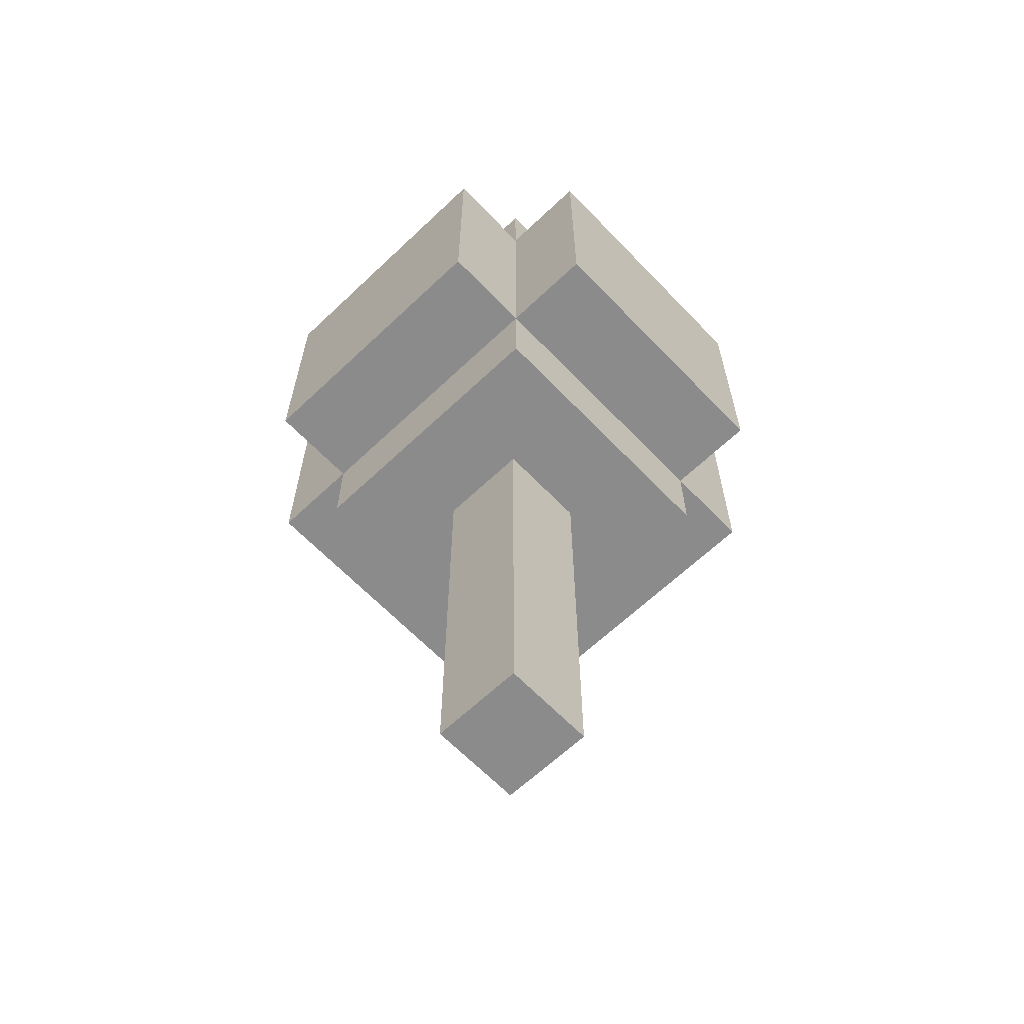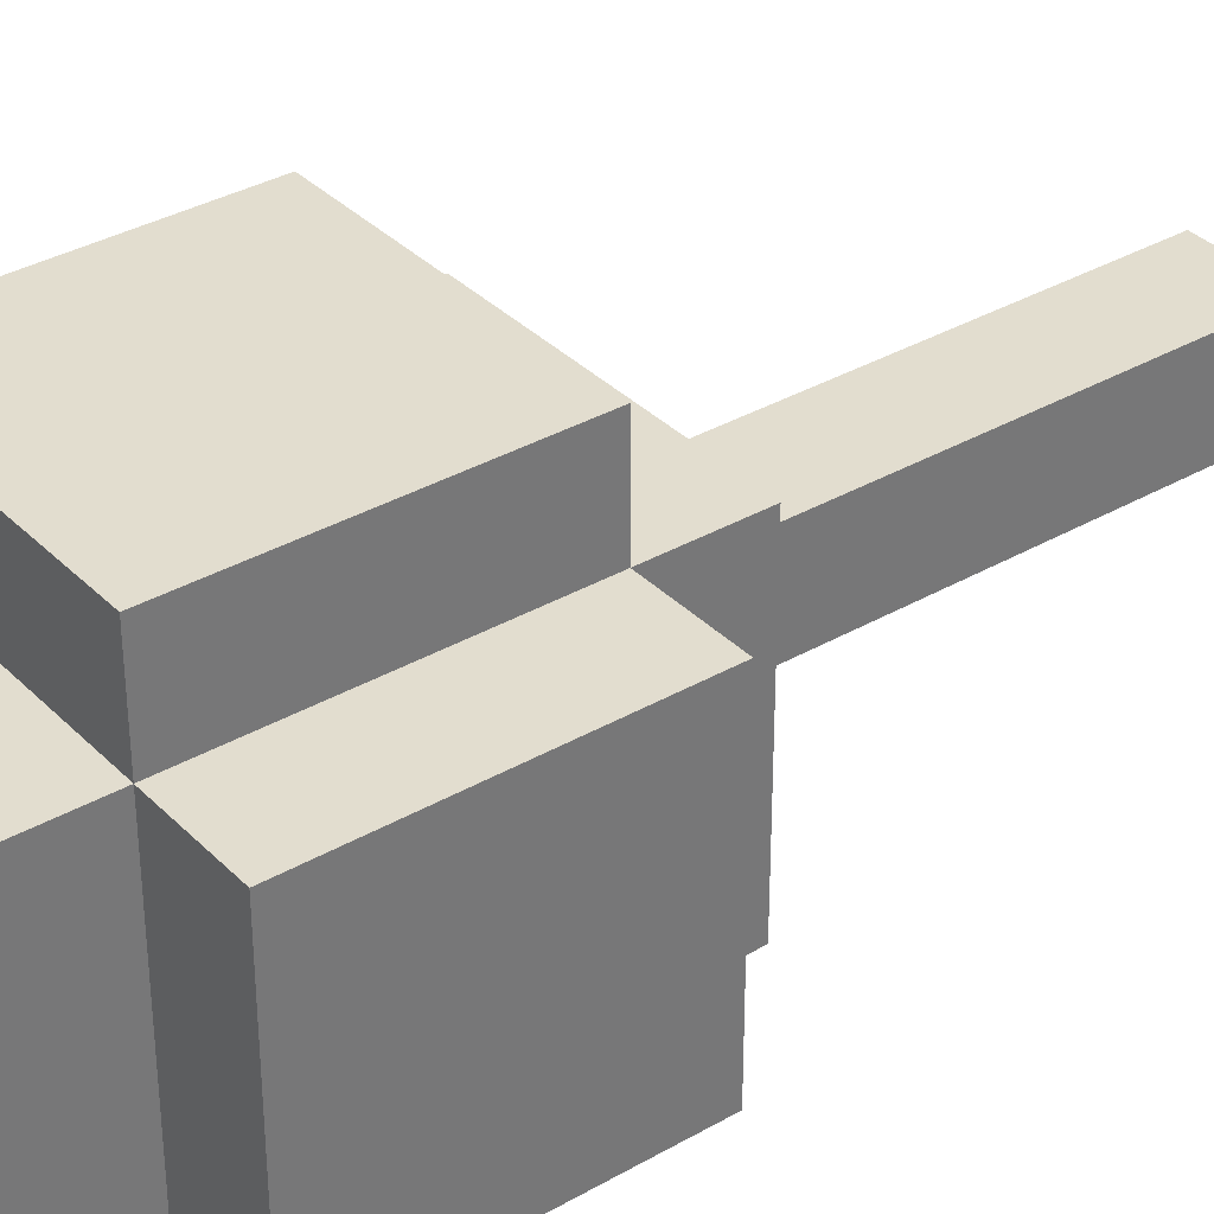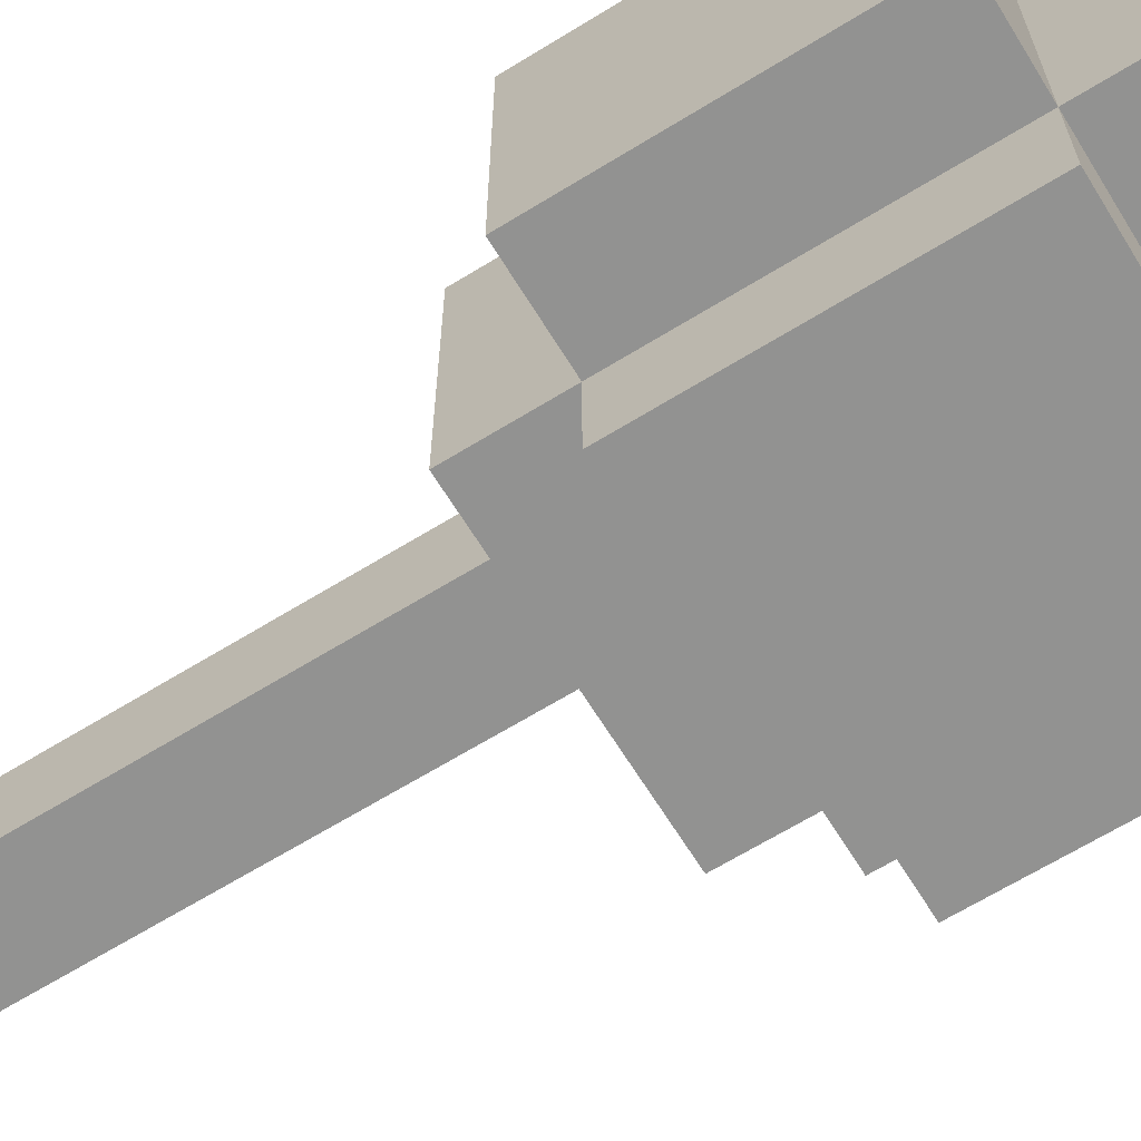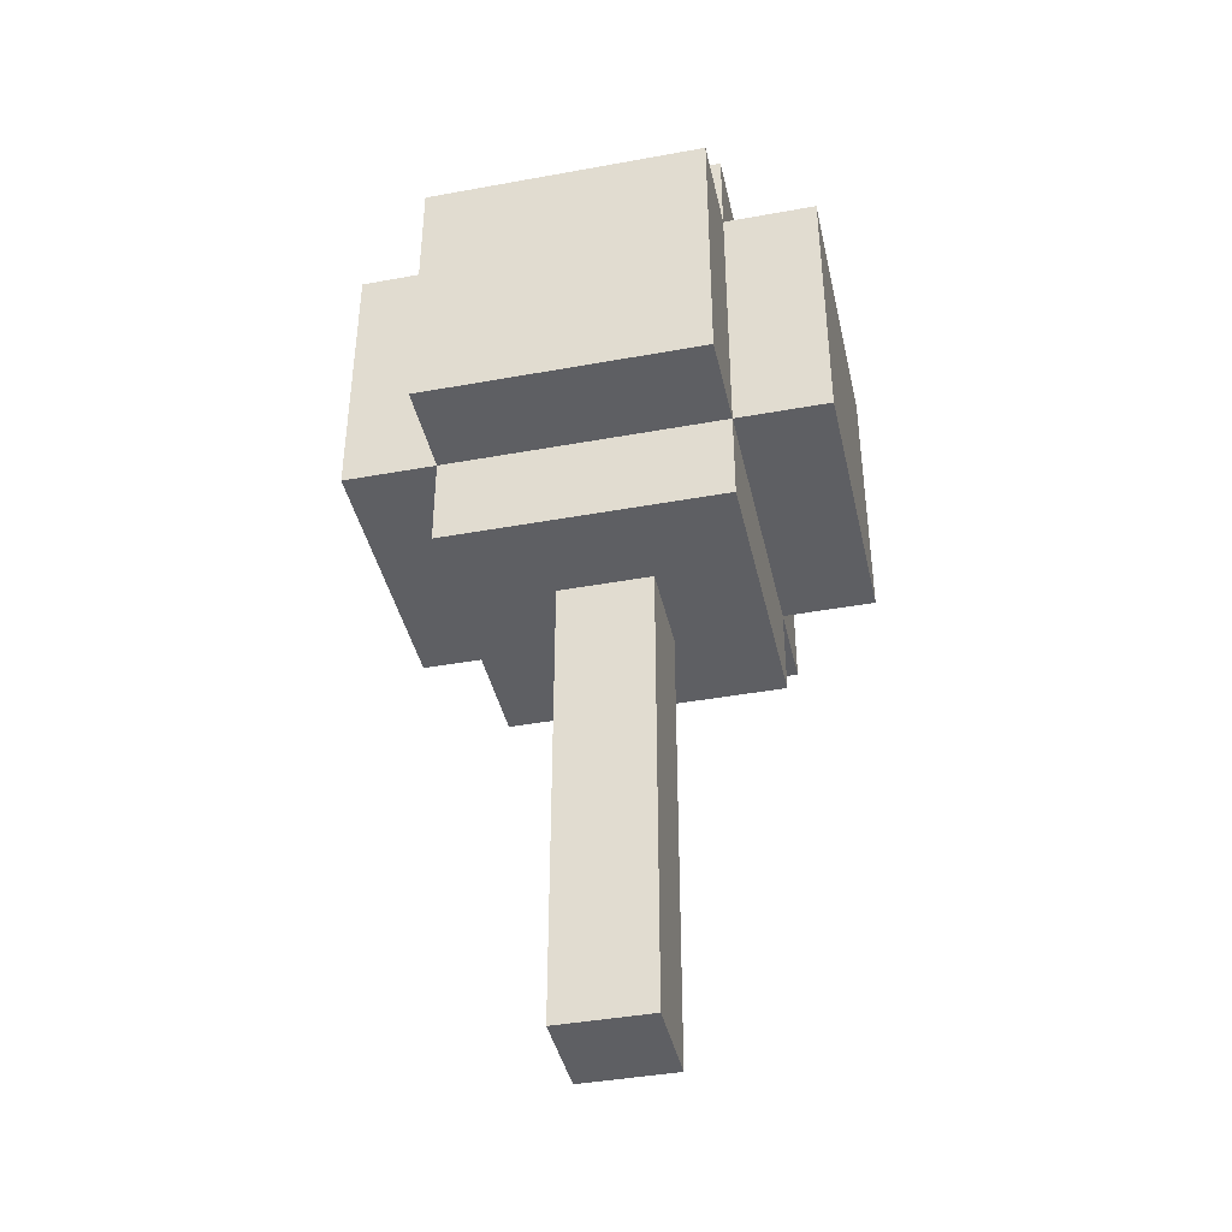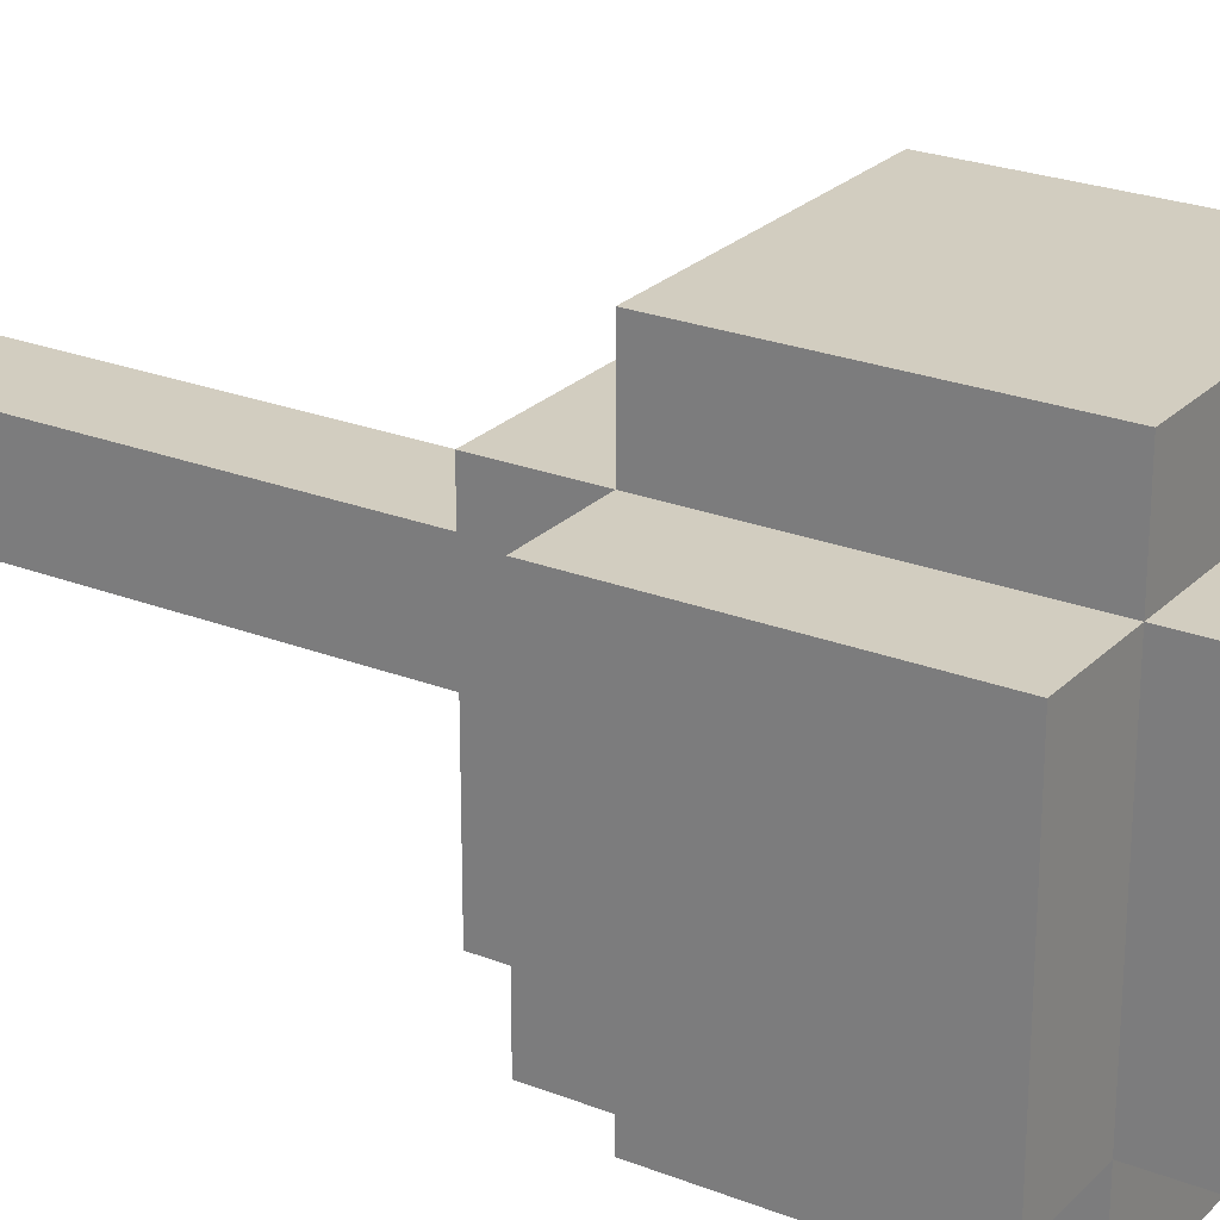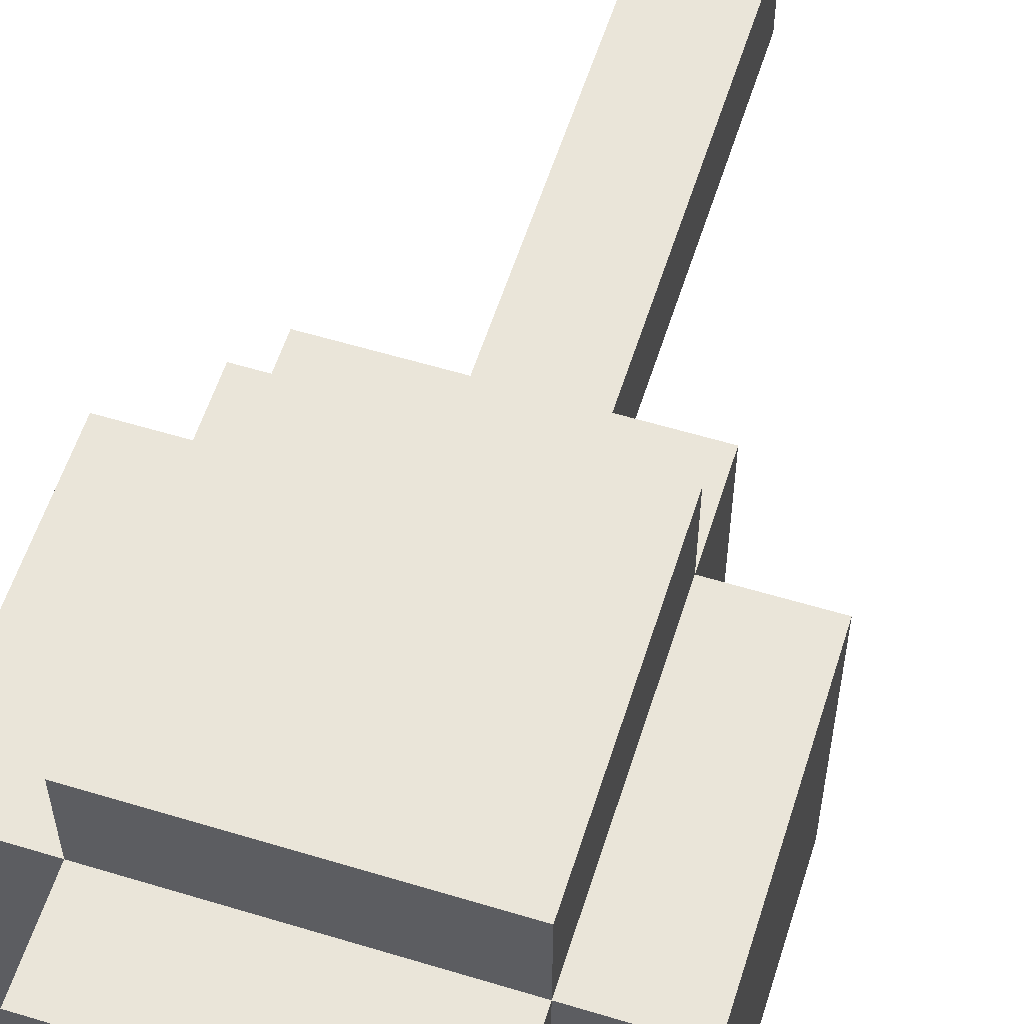
<metadata>
{"format":"obj","ext":"obj","renderer":"f3d","projection":"perspective","resolution":1024,"background":"white","views":[{"elev":-64.0,"azim":-46.3,"up":"+Y"},{"elev":34.9,"azim":-127.5,"up":"+Z"},{"elev":-66.2,"azim":121.7,"up":"+Z"},{"elev":-41.3,"azim":102.5,"up":"+Y"},{"elev":24.5,"azim":122.8,"up":"+Z"},{"elev":57.7,"azim":-162.5,"up":"+Z"}]}
</metadata>
<code>
v -2.5 6 1.5
v -2.5 6 -1.5
v -2.5 9 1.5
v -2.5 9 -1.5
v -1.5 5 1.5
v -1.5 5 -1.5
v -1.5 6 2.5
v -1.5 6 1.5
v -1.5 6 -1.5
v -1.5 6 -2.5
v -1.5 9 2.5
v -1.5 9 1.5
v -1.5 9 -1.5
v -1.5 9 -2.5
v -1.5 10 1.5
v -1.5 10 -1.5
v -0.5 0 0.5
v -0.5 0 -0.5
v -0.5 5 0.5
v -0.5 5 -0.5
v 0.5 0 0.5
v 0.5 0 -0.5
v 0.5 5 0.5
v 0.5 5 -0.5
v 1.5 5 1.5
v 1.5 5 -1.5
v 1.5 6 2.5
v 1.5 6 1.5
v 1.5 6 -1.5
v 1.5 6 -2.5
v 1.5 9 2.5
v 1.5 9 1.5
v 1.5 9 -1.5
v 1.5 9 -2.5
v 1.5 10 1.5
v 1.5 10 -1.5
v 2.5 6 1.5
v 2.5 6 -1.5
v 2.5 9 1.5
v 2.5 9 -1.5
v -1.5 6 2.5
v -1.5 9 2.5
v 1.5 6 2.5
v 1.5 9 2.5
v -2.5 6 1.5
v -2.5 9 1.5
v -1.5 5 1.5
v -1.5 6 1.5
v -1.5 9 1.5
v -1.5 10 1.5
v 1.5 5 1.5
v 1.5 6 1.5
v 1.5 9 1.5
v 1.5 10 1.5
v 2.5 6 1.5
v 2.5 9 1.5
v -0.5 0 0.5
v -0.5 5 0.5
v 0.5 0 0.5
v 0.5 5 0.5
v -0.5 0 -0.5
v -0.5 5 -0.5
v 0.5 0 -0.5
v 0.5 5 -0.5
v -2.5 6 -1.5
v -2.5 9 -1.5
v -1.5 5 -1.5
v -1.5 6 -1.5
v -1.5 9 -1.5
v -1.5 10 -1.5
v 1.5 5 -1.5
v 1.5 6 -1.5
v 1.5 9 -1.5
v 1.5 10 -1.5
v 2.5 6 -1.5
v 2.5 9 -1.5
v -1.5 6 -2.5
v -1.5 9 -2.5
v 1.5 6 -2.5
v 1.5 9 -2.5
v -0.5 0 0.5
v 0.5 0 0.5
v -0.5 0 -0.5
v 0.5 0 -0.5
v -1.5 5 1.5
v 1.5 5 1.5
v -0.5 5 0.5
v 0.5 5 0.5
v -0.5 5 -0.5
v 0.5 5 -0.5
v -1.5 5 -1.5
v 1.5 5 -1.5
v -1.5 6 2.5
v 1.5 6 2.5
v -2.5 6 1.5
v -1.5 6 1.5
v 1.5 6 1.5
v 2.5 6 1.5
v -2.5 6 -1.5
v -1.5 6 -1.5
v 1.5 6 -1.5
v 2.5 6 -1.5
v -1.5 6 -2.5
v 1.5 6 -2.5
v -1.5 9 2.5
v 1.5 9 2.5
v -2.5 9 1.5
v -1.5 9 1.5
v 1.5 9 1.5
v 2.5 9 1.5
v -2.5 9 -1.5
v -1.5 9 -1.5
v 1.5 9 -1.5
v 2.5 9 -1.5
v -1.5 9 -2.5
v 1.5 9 -2.5
v -1.5 10 1.5
v 1.5 10 1.5
v -1.5 10 -1.5
v 1.5 10 -1.5
f 3 2 1
f 4 2 3
f 8 6 5
f 9 6 8
f 11 8 7
f 12 8 11
f 13 10 9
f 14 10 13
f 15 13 12
f 16 13 15
f 19 18 17
f 20 18 19
f 21 22 23
f 23 22 24
f 25 26 28
f 28 26 29
f 27 28 31
f 31 28 32
f 29 30 33
f 33 30 34
f 32 33 35
f 35 33 36
f 37 38 39
f 39 38 40
f 43 42 41
f 44 42 43
f 48 46 45
f 49 46 48
f 51 48 47
f 52 48 51
f 53 50 49
f 54 50 53
f 55 53 52
f 56 53 55
f 59 58 57
f 60 58 59
f 61 62 63
f 63 62 64
f 65 66 68
f 68 66 69
f 67 68 71
f 71 68 72
f 69 70 73
f 73 70 74
f 72 73 75
f 75 73 76
f 77 78 79
f 79 78 80
f 83 82 81
f 84 82 83
f 87 86 85
f 88 86 87
f 89 87 85
f 90 86 88
f 91 89 85
f 91 90 89
f 92 86 90
f 92 90 91
f 96 94 93
f 97 94 96
f 99 96 95
f 100 96 99
f 101 98 97
f 102 98 101
f 103 101 100
f 104 101 103
f 105 106 108
f 108 106 109
f 107 108 111
f 111 108 112
f 109 110 113
f 113 110 114
f 112 113 115
f 115 113 116
f 117 118 119
f 119 118 120

</code>
